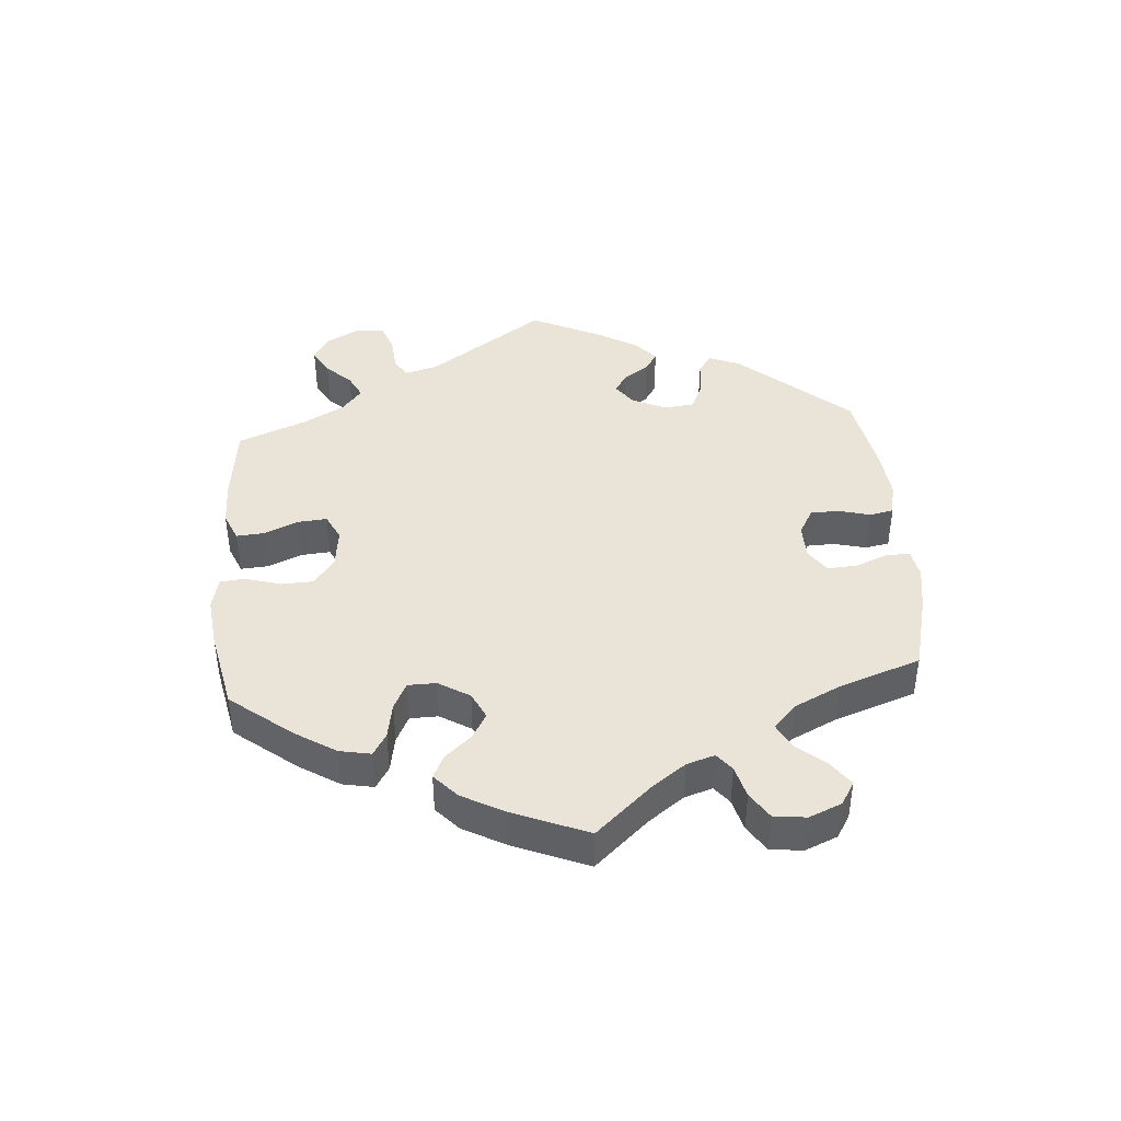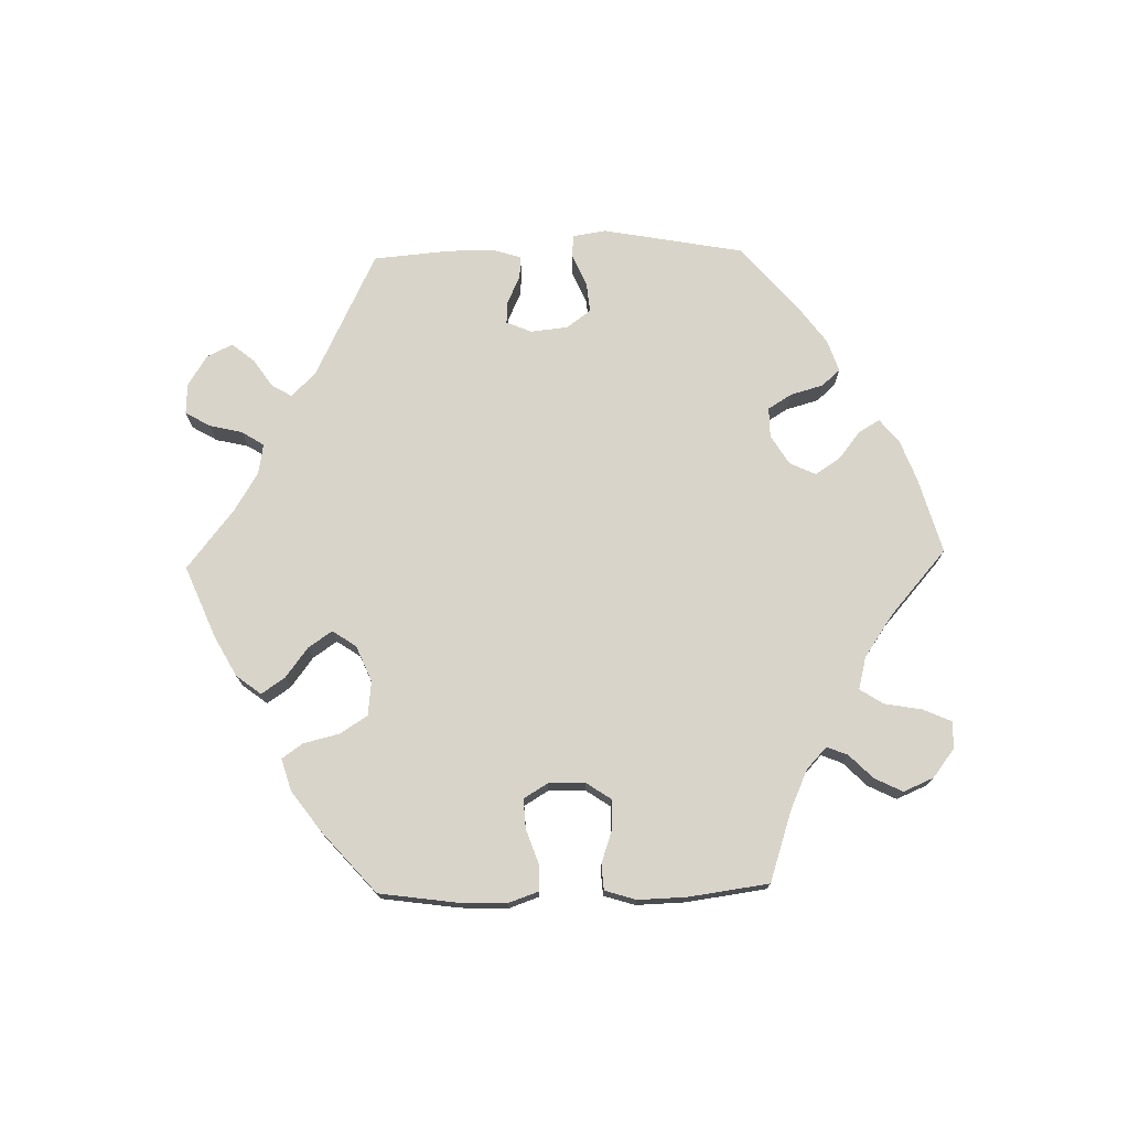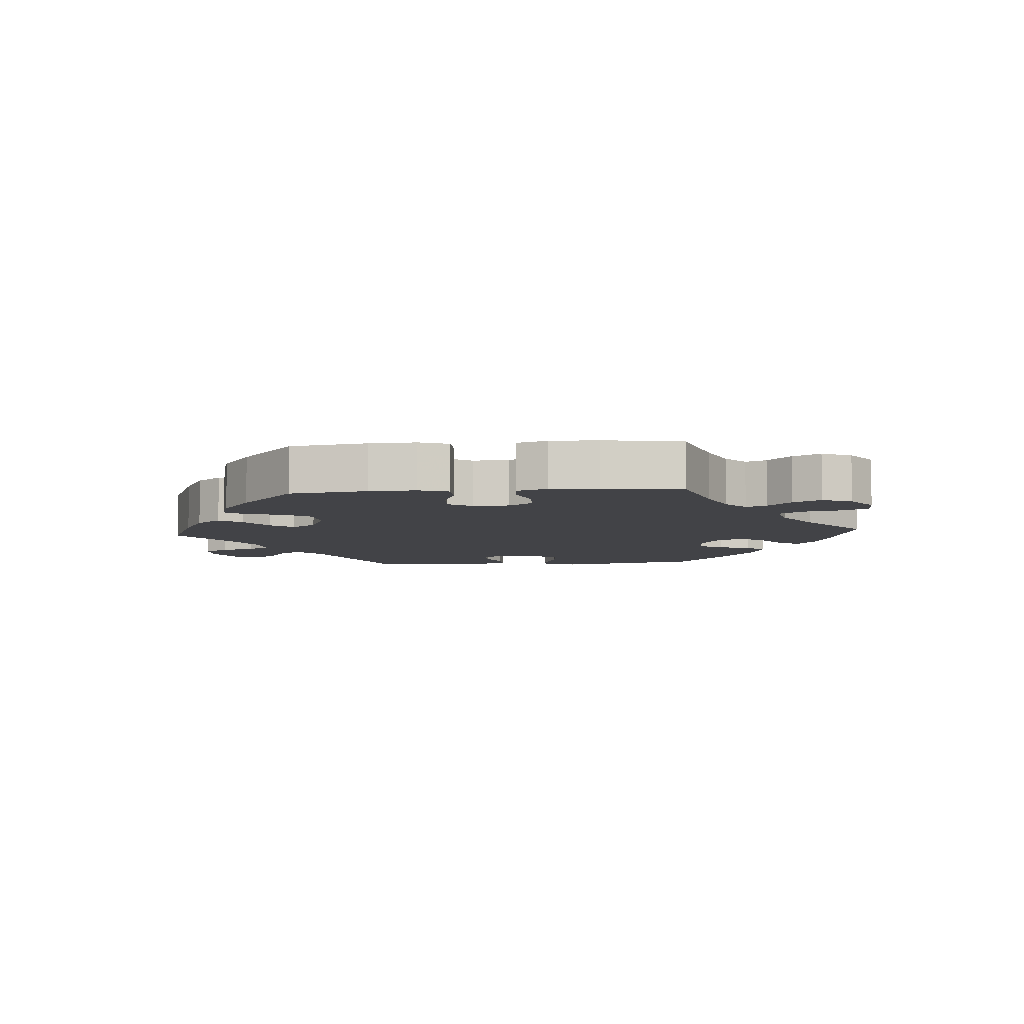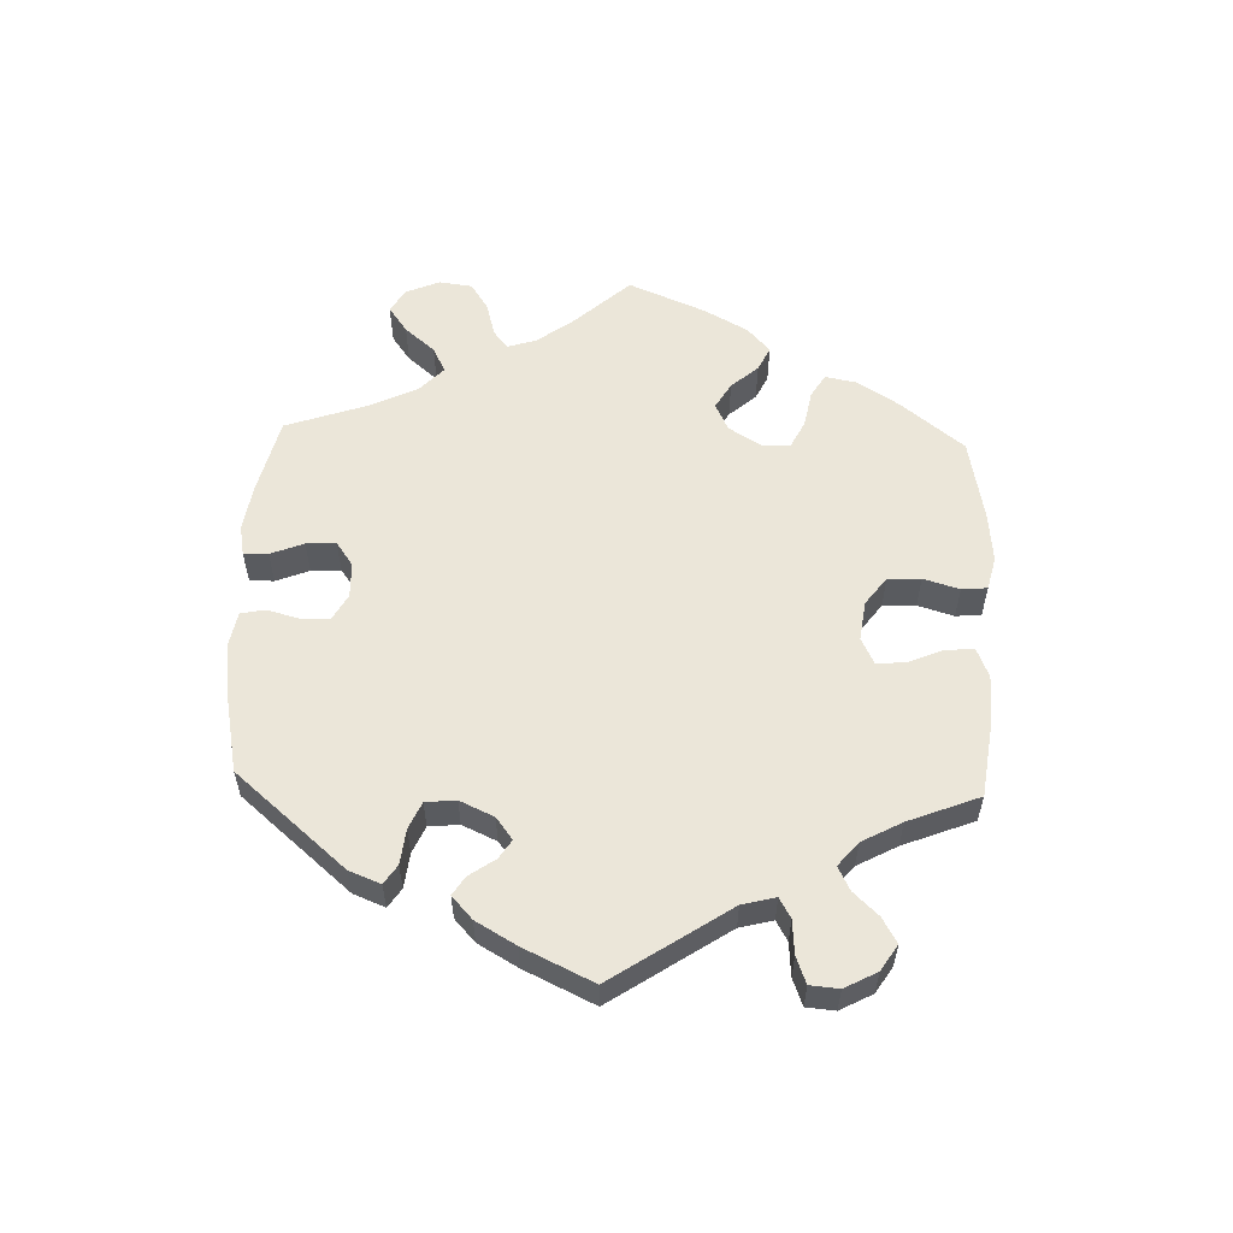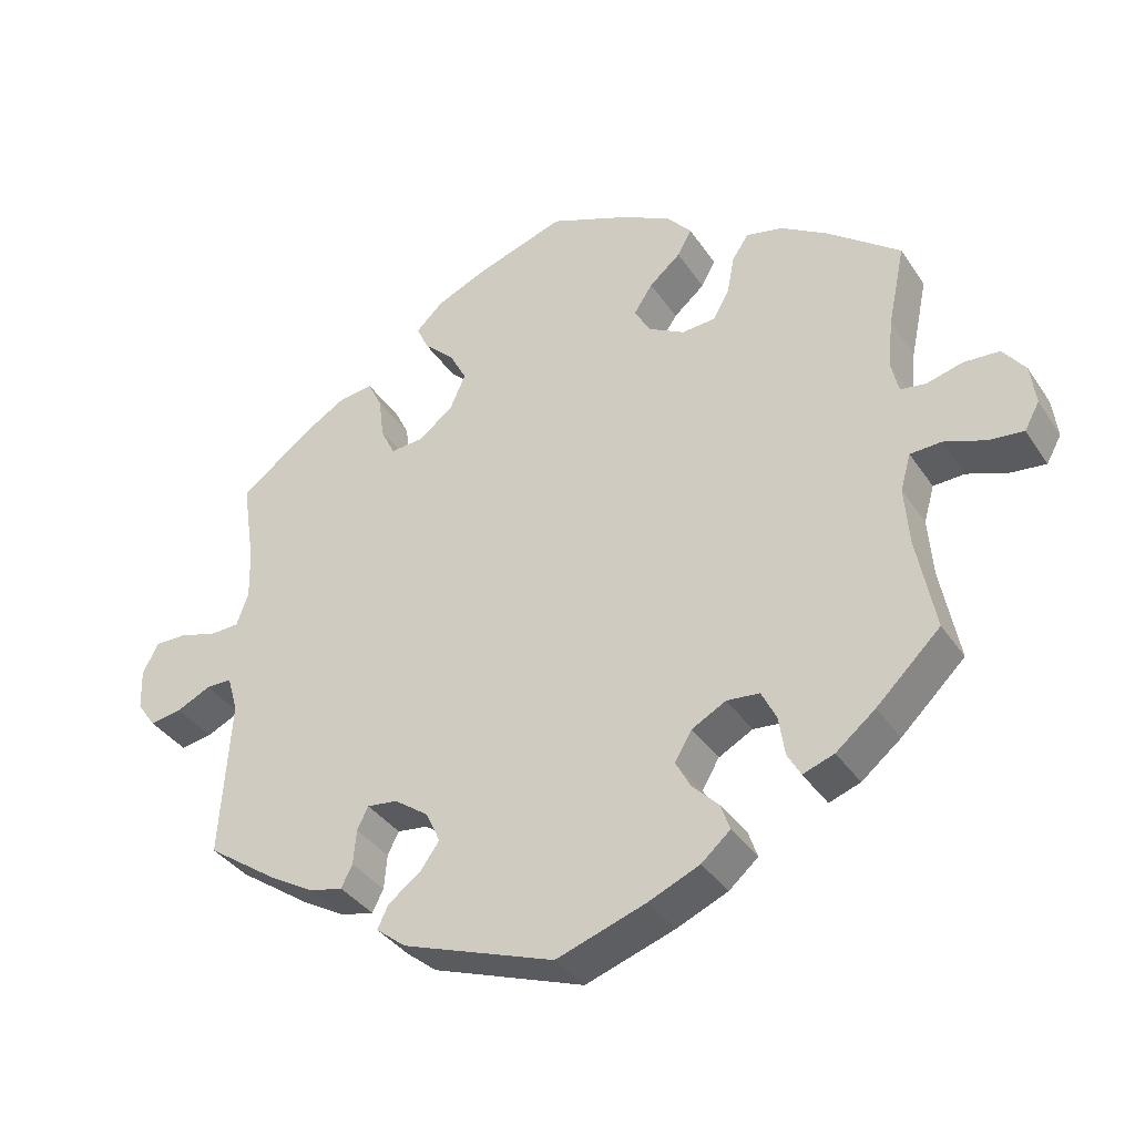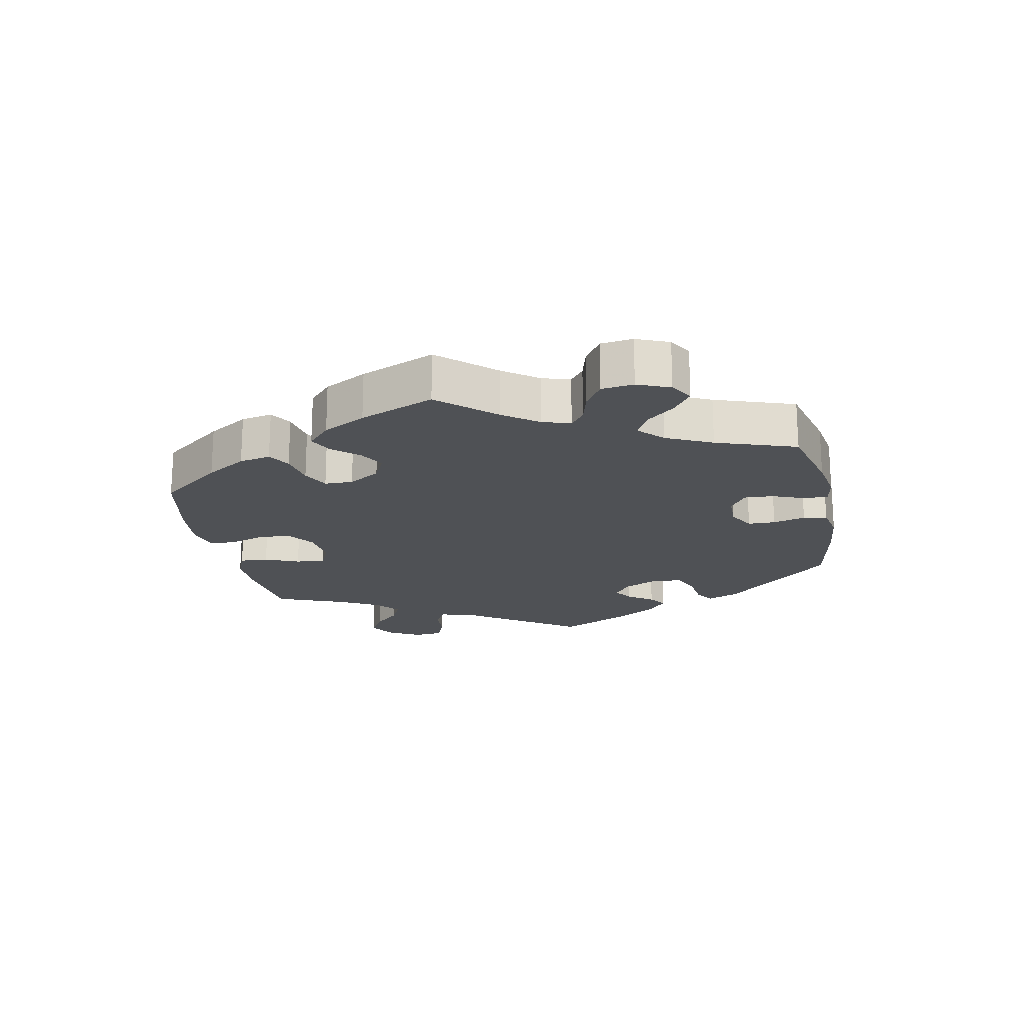
<metadata>
{"format":"obj","ext":"obj","renderer":"f3d","projection":"perspective","resolution":1024,"background":"white","views":[{"elev":42.9,"azim":55.5,"up":"+Y"},{"elev":74.9,"azim":28.6,"up":"+Y"},{"elev":-7.4,"azim":34.5,"up":"+Y"},{"elev":57.5,"azim":-117.9,"up":"+Y"},{"elev":-36.5,"azim":29.6,"up":"+Z"},{"elev":-19.9,"azim":71.5,"up":"+Y"}]}
</metadata>
<code>
v 0.111 0.07 0.533
v 0.175 0.07 0.499
v 0.207 0.07 0.462
v 0.188 0.07 0.427
v 0.146 0.07 0.391
v 0.121 0.07 0.353
v 0.142 0.07 0.315
v 0.191 0.07 0.288
v 0.236 0.07 0.291
v 0.258 0.07 0.33
v 0.268 0.07 0.382
v 0.29 0.07 0.415
v 0.339 0.07 0.404
v 0.402 0.07 0.365
v 0.5 0.07 0.289
v 0.477 0.07 0.179
v 0.47 0.07 0.113
v 0.48 0.07 0.069
v 0.514 0.07 0.064
v 0.563 0.07 0.077
v 0.611 0.07 0.074
v 0.641 0.07 0.034
v 0.648 0.07 -0.02
v 0.628 0.07 -0.056
v 0.581 0.07 -0.051
v 0.526 0.07 -0.031
v 0.484 0.07 -0.033
v 0.47 0.07 -0.082
v 0.476 0.07 -0.16
v 0.501 0.07 -0.288
v 0.415 0.07 -0.371
v 0.362 0.07 -0.414
v 0.32 0.07 -0.429
v 0.302 0.07 -0.397
v 0.294 0.07 -0.344
v 0.274 0.07 -0.304
v 0.23 0.07 -0.3
v 0.184 0.07 -0.325
v 0.161 0.07 -0.364
v 0.181 0.07 -0.401
v 0.217 0.07 -0.438
v 0.229 0.07 -0.473
v 0.19 0.07 -0.507
v 0.121 0.07 -0.537
v 0.001 0.07 -0.578
v -0.204 0.07 -0.505
v -0.244 0.07 -0.473
v -0.229 0.07 -0.442
v -0.186 0.07 -0.41
v -0.16 0.07 -0.374
v -0.179 0.07 -0.332
v -0.225 0.07 -0.299
v -0.266 0.07 -0.294
v -0.281 0.07 -0.324
v -0.285 0.07 -0.371
v -0.3 0.07 -0.401
v -0.345 0.07 -0.391
v -0.405 0.07 -0.356
v -0.501 0.07 -0.289
v -0.487 0.07 -0.077
v -0.501 0.07 -0.027
v -0.536 0.07 -0.027
v -0.582 0.07 -0.049
v -0.625 0.07 -0.056
v -0.65 0.07 -0.02
v -0.652 0.07 0.035
v -0.631 0.07 0.076
v -0.587 0.07 0.076
v -0.538 0.07 0.061
v -0.498 0.07 0.063
v -0.482 0.07 0.107
v -0.484 0.07 0.175
v -0.501 0.07 0.289
v -0.407 0.07 0.361
v -0.348 0.07 0.397
v -0.301 0.07 0.403
v -0.282 0.07 0.364
v -0.275 0.07 0.308
v -0.256 0.07 0.268
v -0.212 0.07 0.271
v -0.165 0.07 0.307
v -0.144 0.07 0.355
v -0.167 0.07 0.399
v -0.208 0.07 0.438
v -0.224 0.07 0.473
v -0.187 0.07 0.508
v -0.119 0.07 0.538
v 0 0.07 0.578
v 0.111 0 0.533
v 0.175 0 0.499
v 0.207 0 0.462
v 0.188 0 0.427
v 0.146 0 0.391
v 0.121 0 0.353
v 0.142 0 0.315
v 0.191 0 0.288
v 0.236 0 0.291
v 0.258 0 0.33
v 0.268 0 0.382
v 0.29 0 0.415
v 0.339 0 0.404
v 0.402 0 0.365
v 0.5 0 0.289
v 0.477 0 0.179
v 0.47 0 0.113
v 0.48 0 0.069
v 0.514 0 0.064
v 0.563 0 0.077
v 0.611 0 0.074
v 0.641 0 0.034
v 0.648 0 -0.02
v 0.628 0 -0.056
v 0.581 0 -0.051
v 0.526 0 -0.031
v 0.484 0 -0.033
v 0.47 0 -0.082
v 0.476 0 -0.16
v 0.501 0 -0.288
v 0.415 0 -0.371
v 0.362 0 -0.414
v 0.32 0 -0.429
v 0.302 0 -0.397
v 0.294 0 -0.344
v 0.274 0 -0.304
v 0.23 0 -0.3
v 0.184 0 -0.325
v 0.161 0 -0.364
v 0.181 0 -0.401
v 0.217 0 -0.438
v 0.229 0 -0.473
v 0.19 0 -0.507
v 0.121 0 -0.537
v 0.001 0 -0.578
v -0.204 0 -0.505
v -0.244 0 -0.473
v -0.229 0 -0.442
v -0.186 0 -0.41
v -0.16 0 -0.374
v -0.179 0 -0.332
v -0.225 0 -0.299
v -0.266 0 -0.294
v -0.281 0 -0.324
v -0.285 0 -0.371
v -0.3 0 -0.401
v -0.345 0 -0.391
v -0.405 0 -0.356
v -0.501 0 -0.289
v -0.487 0 -0.077
v -0.501 0 -0.027
v -0.536 0 -0.027
v -0.582 0 -0.049
v -0.625 0 -0.056
v -0.65 0 -0.02
v -0.652 0 0.035
v -0.631 0 0.076
v -0.587 0 0.076
v -0.538 0 0.061
v -0.498 0 0.063
v -0.482 0 0.107
v -0.484 0 0.175
v -0.501 0 0.289
v -0.407 0 0.361
v -0.348 0 0.397
v -0.301 0 0.403
v -0.282 0 0.364
v -0.275 0 0.308
v -0.256 0 0.268
v -0.212 0 0.271
v -0.165 0 0.307
v -0.144 0 0.355
v -0.167 0 0.399
v -0.208 0 0.438
v -0.224 0 0.473
v -0.187 0 0.508
v -0.119 0 0.538
v 0 0 0.578
f 83 84 85 86
f 82 83 86 87
f 75 76 77 78
f 75 78 79
f 72 73 74 75
f 71 72 75 79
f 70 71 79 80
f 66 67 68 69
f 66 69 70
f 65 66 70
f 62 63 64 65
f 61 62 65 70
f 60 61 70 80
f 54 55 56 57
f 53 54 57 58
f 46 47 48 49
f 46 49 50
f 45 46 50
f 44 45 50 51
f 40 41 42 43
f 39 40 43 44
f 32 33 34 35
f 32 35 36
f 29 30 31 32
f 28 29 32 36
f 27 28 36 37
f 23 24 25 26
f 23 26 27
f 22 23 27
f 19 20 21 22
f 18 19 22 27
f 17 18 27 37
f 13 14 15 16
f 10 11 12 13
f 9 10 13 16
f 8 9 16 17
f 2 3 4 5
f 2 5 6
f 1 2 6
f 82 87 88 1
f 59 60 80 81
f 53 58 59 81
f 52 53 81 82
f 39 44 51 52
f 38 39 52 82
f 7 8 17 37
f 6 7 37 38
f 82 1 6
f 6 38 82
f 174 173 172 171
f 175 174 171 170
f 166 165 164 163
f 167 166 163
f 163 162 161 160
f 167 163 160 159
f 168 167 159 158
f 157 156 155 154
f 158 157 154
f 158 154 153
f 153 152 151 150
f 158 153 150 149
f 168 158 149 148
f 145 144 143 142
f 146 145 142 141
f 137 136 135 134
f 138 137 134
f 138 134 133
f 139 138 133 132
f 131 130 129 128
f 132 131 128 127
f 123 122 121 120
f 124 123 120
f 120 119 118 117
f 124 120 117 116
f 125 124 116 115
f 114 113 112 111
f 115 114 111
f 115 111 110
f 110 109 108 107
f 115 110 107 106
f 125 115 106 105
f 104 103 102 101
f 101 100 99 98
f 104 101 98 97
f 105 104 97 96
f 93 92 91 90
f 94 93 90
f 94 90 89
f 89 176 175 170
f 169 168 148 147
f 169 147 146 141
f 170 169 141 140
f 140 139 132 127
f 170 140 127 126
f 125 105 96 95
f 126 125 95 94
f 94 89 170
f 170 126 94
f 1 89 90 2
f 2 90 91 3
f 3 91 92 4
f 4 92 93 5
f 5 93 94 6
f 6 94 95 7
f 7 95 96 8
f 8 96 97 9
f 9 97 98 10
f 10 98 99 11
f 11 99 100 12
f 12 100 101 13
f 13 101 102 14
f 14 102 103 15
f 15 103 104 16
f 16 104 105 17
f 17 105 106 18
f 18 106 107 19
f 19 107 108 20
f 20 108 109 21
f 21 109 110 22
f 22 110 111 23
f 23 111 112 24
f 24 112 113 25
f 25 113 114 26
f 26 114 115 27
f 27 115 116 28
f 28 116 117 29
f 29 117 118 30
f 30 118 119 31
f 31 119 120 32
f 32 120 121 33
f 33 121 122 34
f 34 122 123 35
f 35 123 124 36
f 36 124 125 37
f 37 125 126 38
f 38 126 127 39
f 39 127 128 40
f 40 128 129 41
f 41 129 130 42
f 42 130 131 43
f 43 131 132 44
f 44 132 133 45
f 45 133 134 46
f 46 134 135 47
f 47 135 136 48
f 48 136 137 49
f 49 137 138 50
f 50 138 139 51
f 51 139 140 52
f 52 140 141 53
f 53 141 142 54
f 54 142 143 55
f 55 143 144 56
f 56 144 145 57
f 57 145 146 58
f 58 146 147 59
f 59 147 148 60
f 60 148 149 61
f 61 149 150 62
f 62 150 151 63
f 63 151 152 64
f 64 152 153 65
f 65 153 154 66
f 66 154 155 67
f 67 155 156 68
f 68 156 157 69
f 69 157 158 70
f 70 158 159 71
f 71 159 160 72
f 72 160 161 73
f 73 161 162 74
f 74 162 163 75
f 75 163 164 76
f 76 164 165 77
f 77 165 166 78
f 78 166 167 79
f 79 167 168 80
f 80 168 169 81
f 81 169 170 82
f 82 170 171 83
f 83 171 172 84
f 84 172 173 85
f 85 173 174 86
f 86 174 175 87
f 87 175 176 88
f 88 176 89 1

</code>
